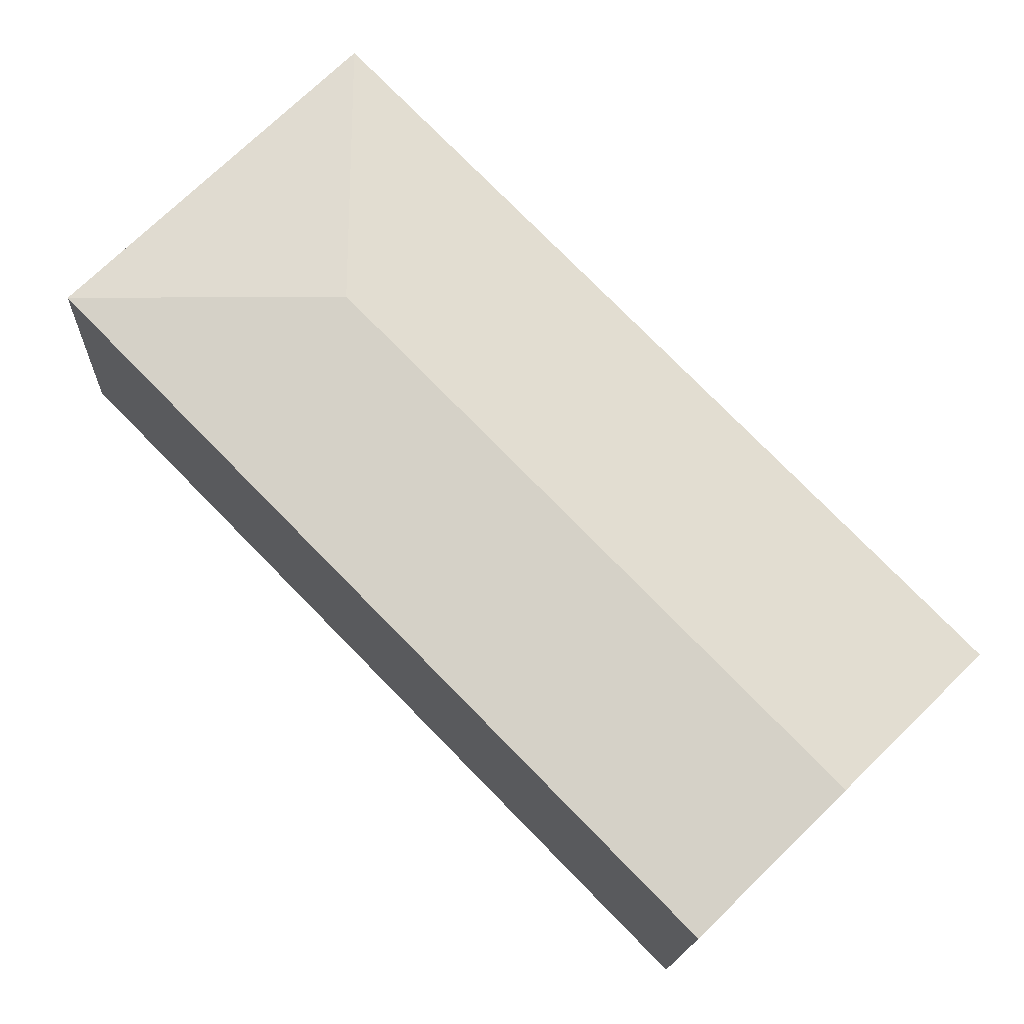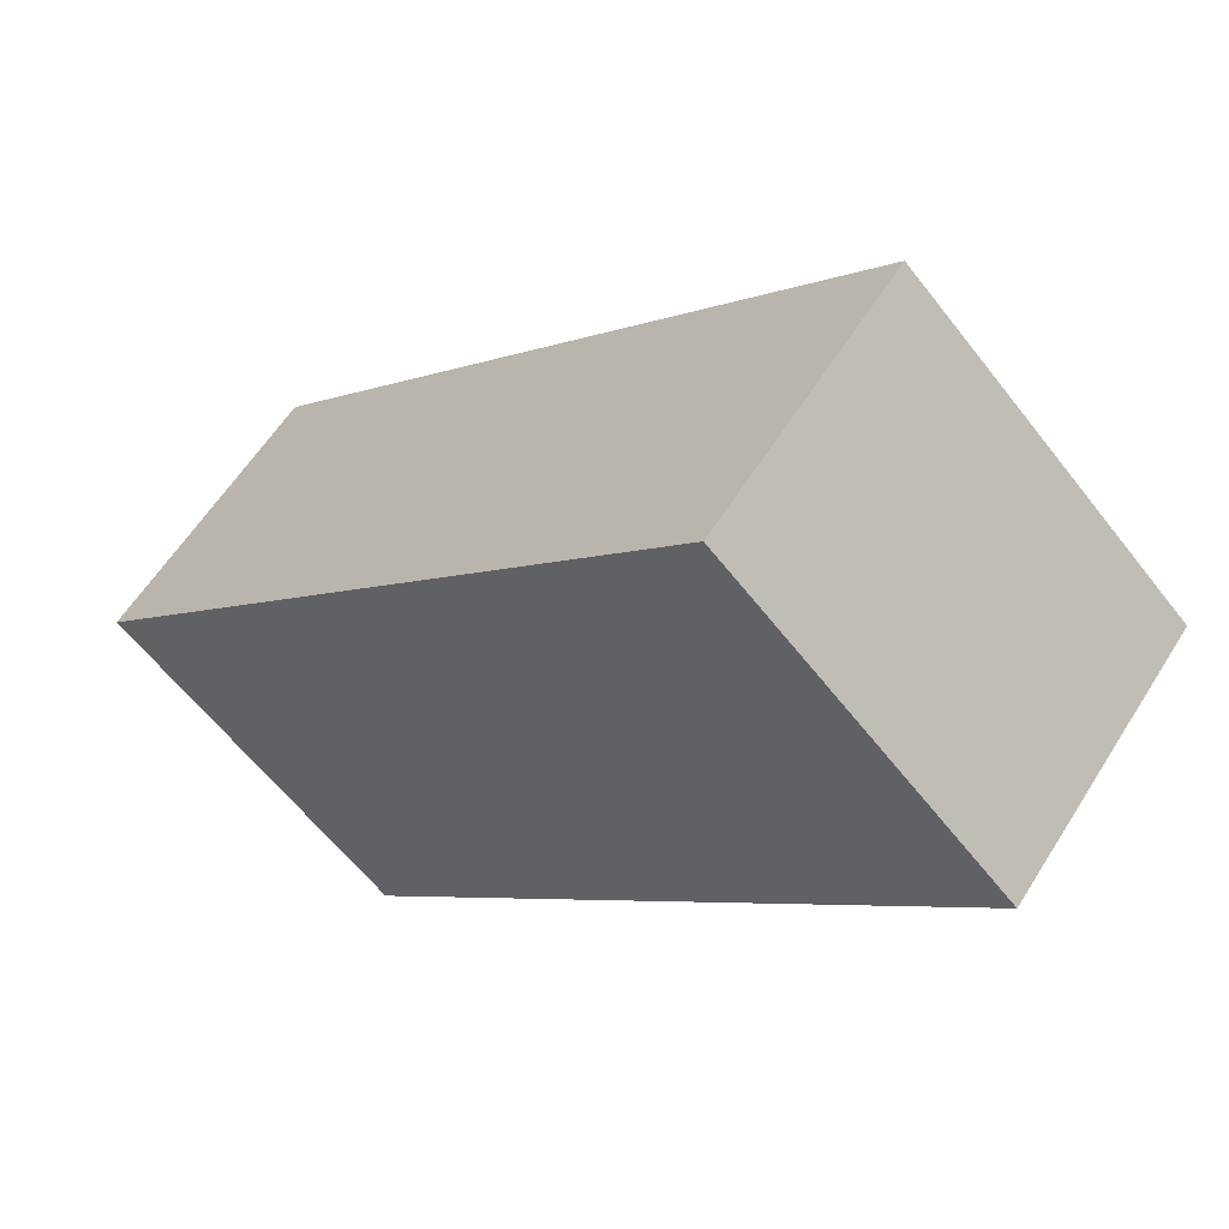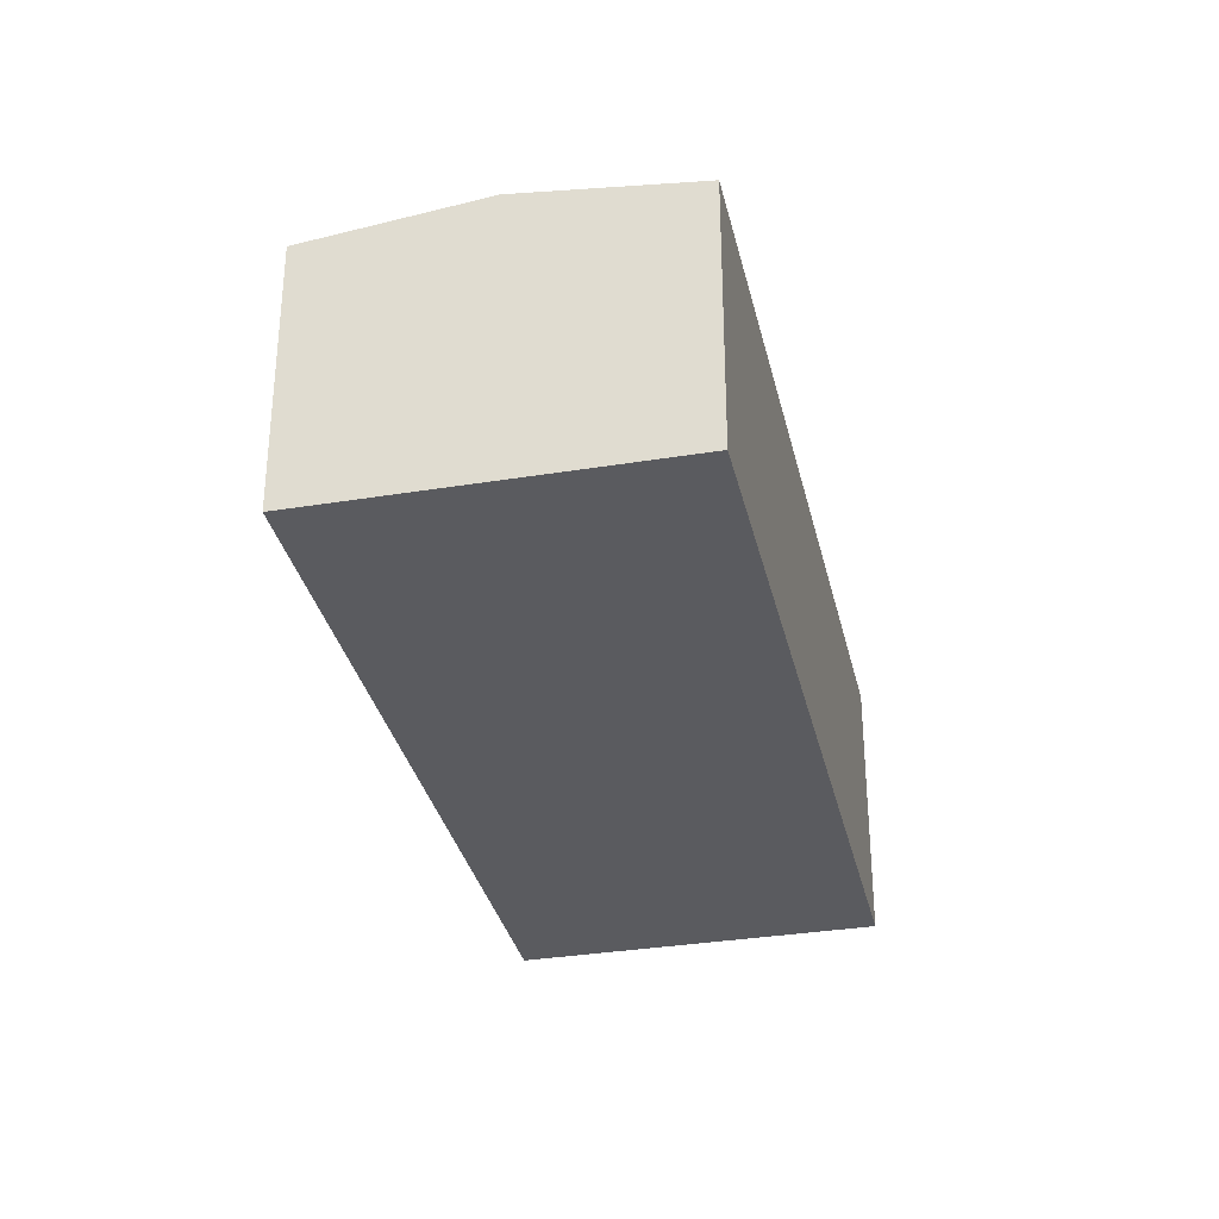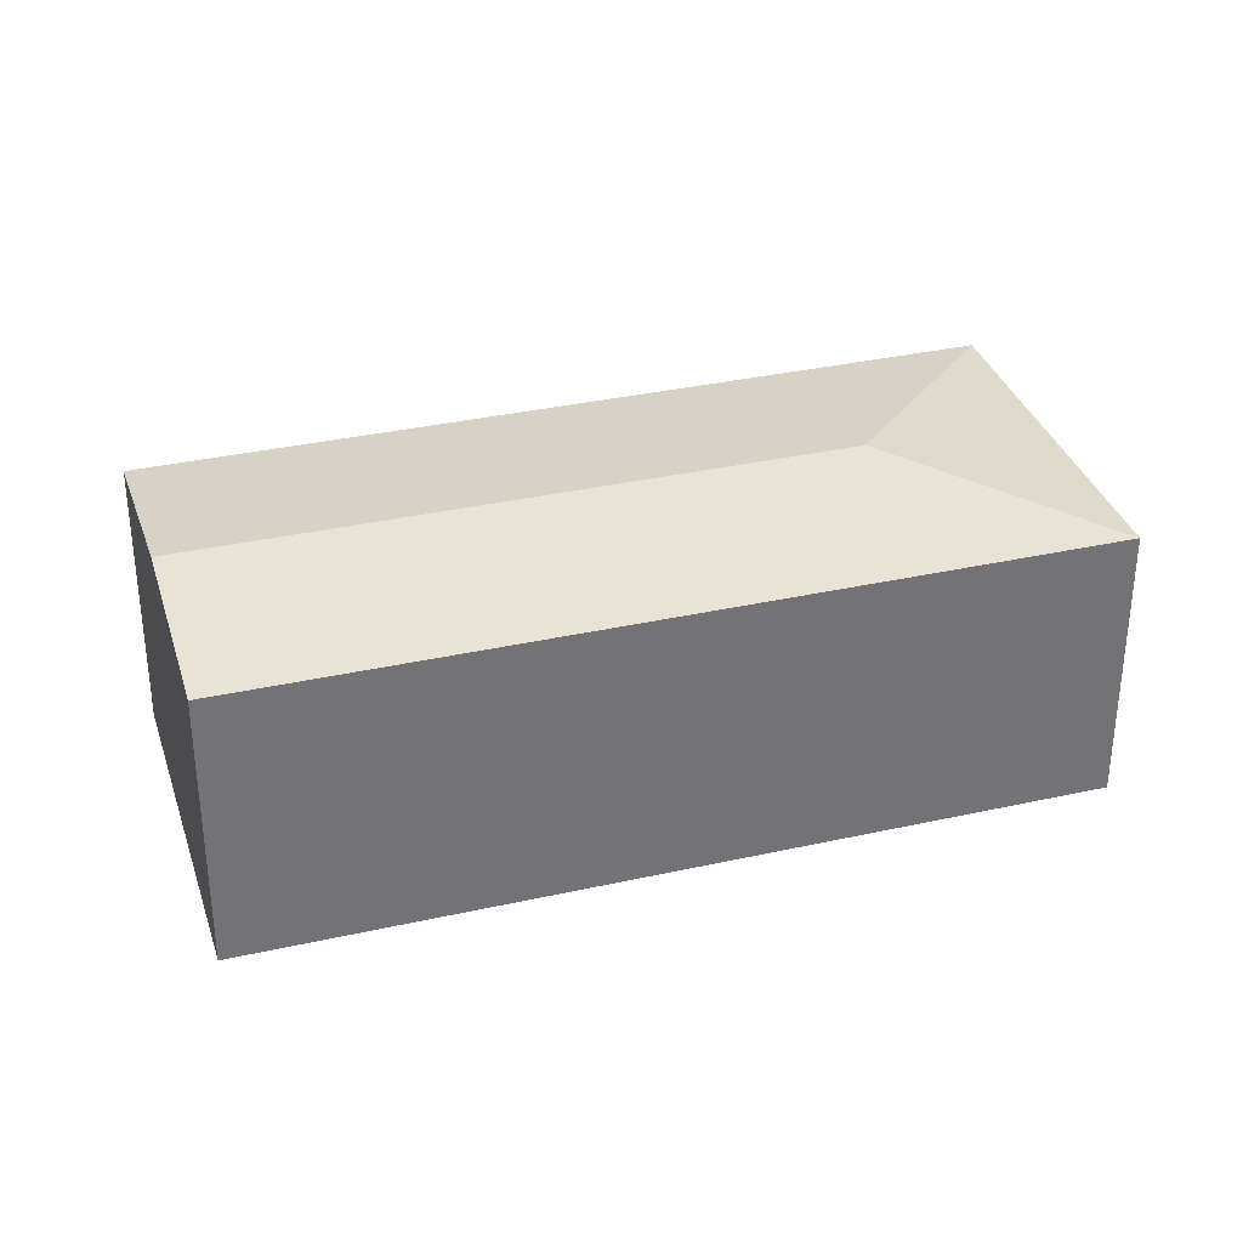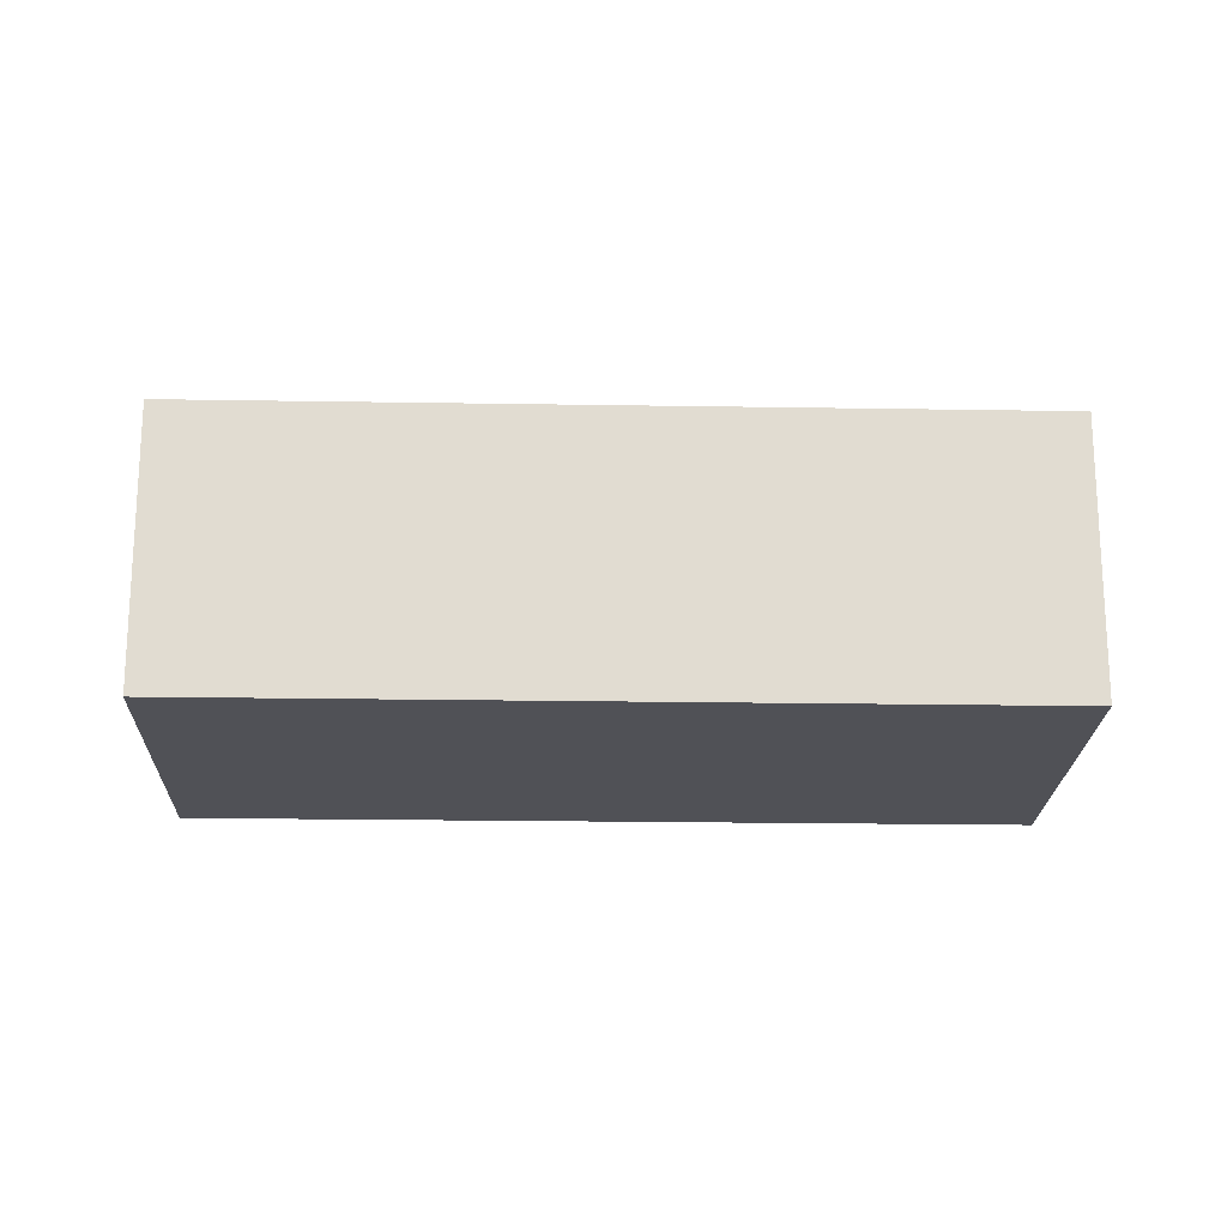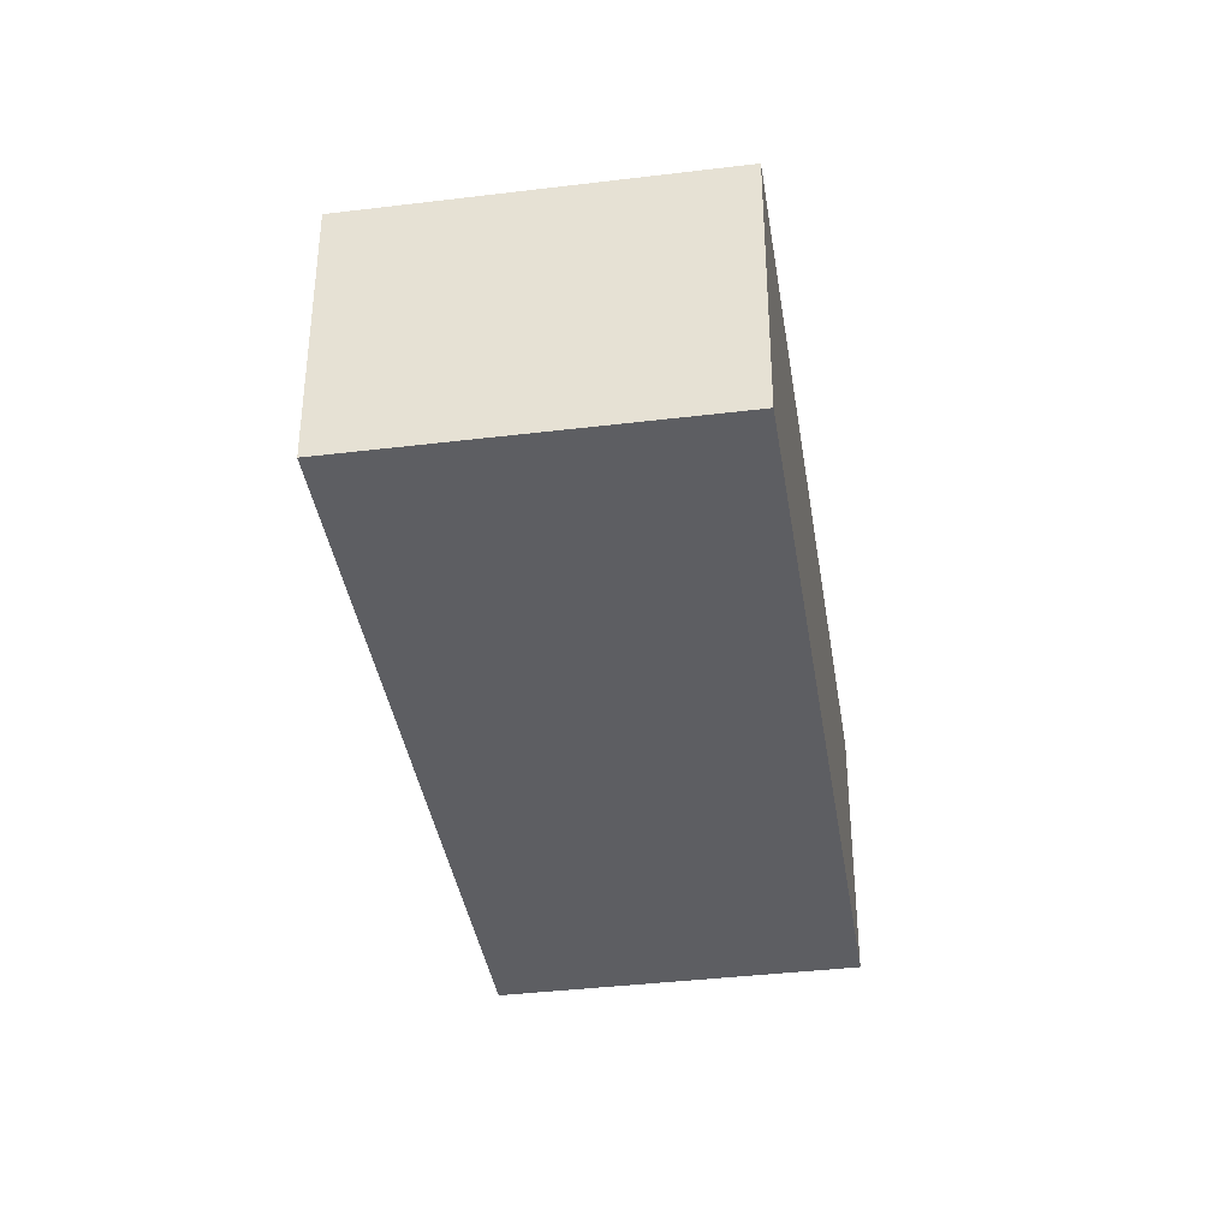
<metadata>
{"format":"obj","ext":"obj","renderer":"f3d","projection":"perspective","resolution":1024,"background":"white","views":[{"elev":-16.2,"azim":177.5,"up":"+Z"},{"elev":58.1,"azim":31.6,"up":"+Z"},{"elev":-33.2,"azim":-122.9,"up":"+Y"},{"elev":34.2,"azim":-62.4,"up":"+Y"},{"elev":-20.4,"azim":-47.3,"up":"+Y"},{"elev":-38.4,"azim":53.2,"up":"+Y"}]}
</metadata>
<code>
v  5.166 2.966 -0.454
v  6.331 3.198 3.595
v  9.164 2.966 3.623
v  1.431 3.198 -1.403
v  2.861 2.966 -2.805
v  6.304 2.966 6.428
v  0 2.966 1.816e-16
v  2.861 1.718e-16 -2.805
v  0 0 0
v  1.431 8.591e-17 -1.403
v  6.304 -3.936e-16 6.428
v  9.164 -2.218e-16 3.623
v  5.166 2.78e-17 -0.454
g defaultobject
f 1 2 3
f 2 1 4
f 4 1 5
f 2 6 3
f 6 4 7
f 4 6 2
f 8 4 5
f 4 8 7
f 7 8 9
f 9 8 10
f 9 6 7
f 6 9 11
f 11 3 6
f 3 11 12
f 1 8 5
f 8 1 13
f 13 1 3
f 13 3 12
f 10 11 9
f 11 10 8
f 11 8 13
f 11 13 12

</code>
